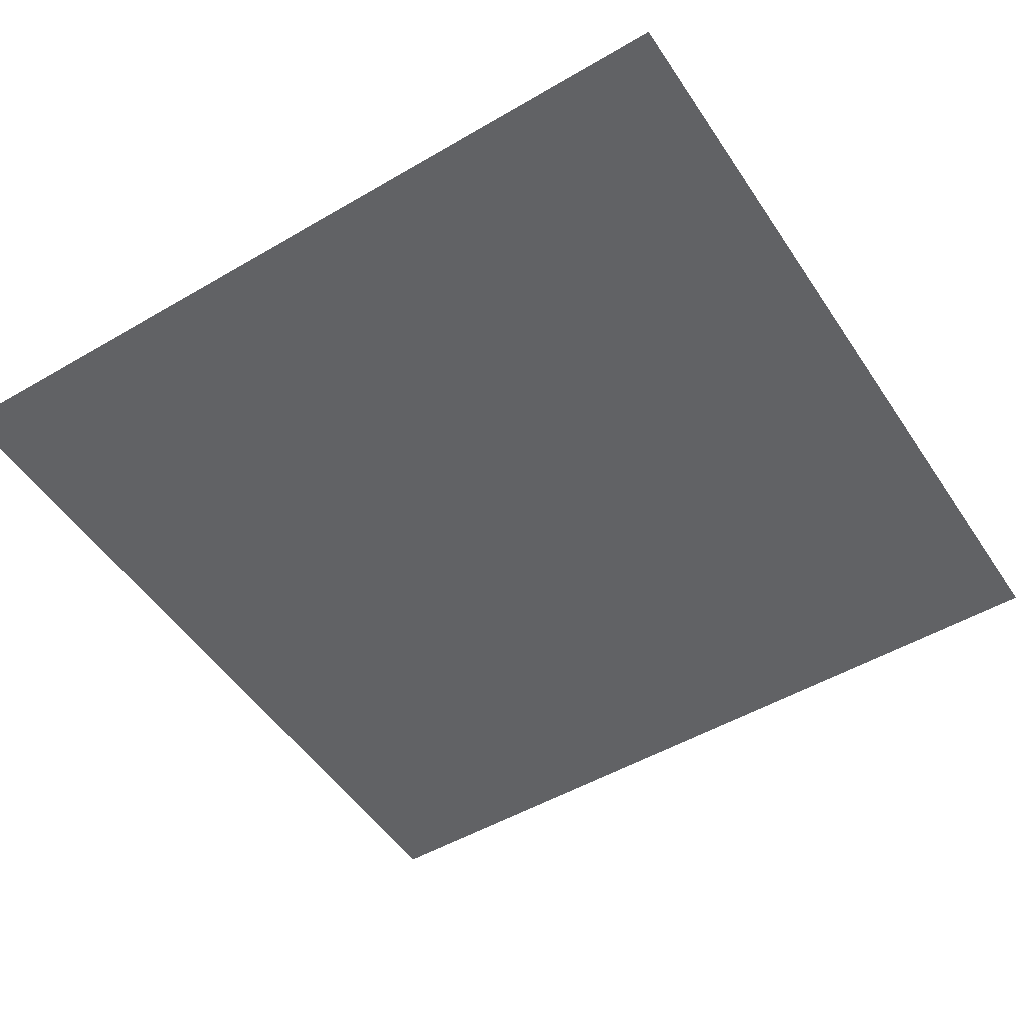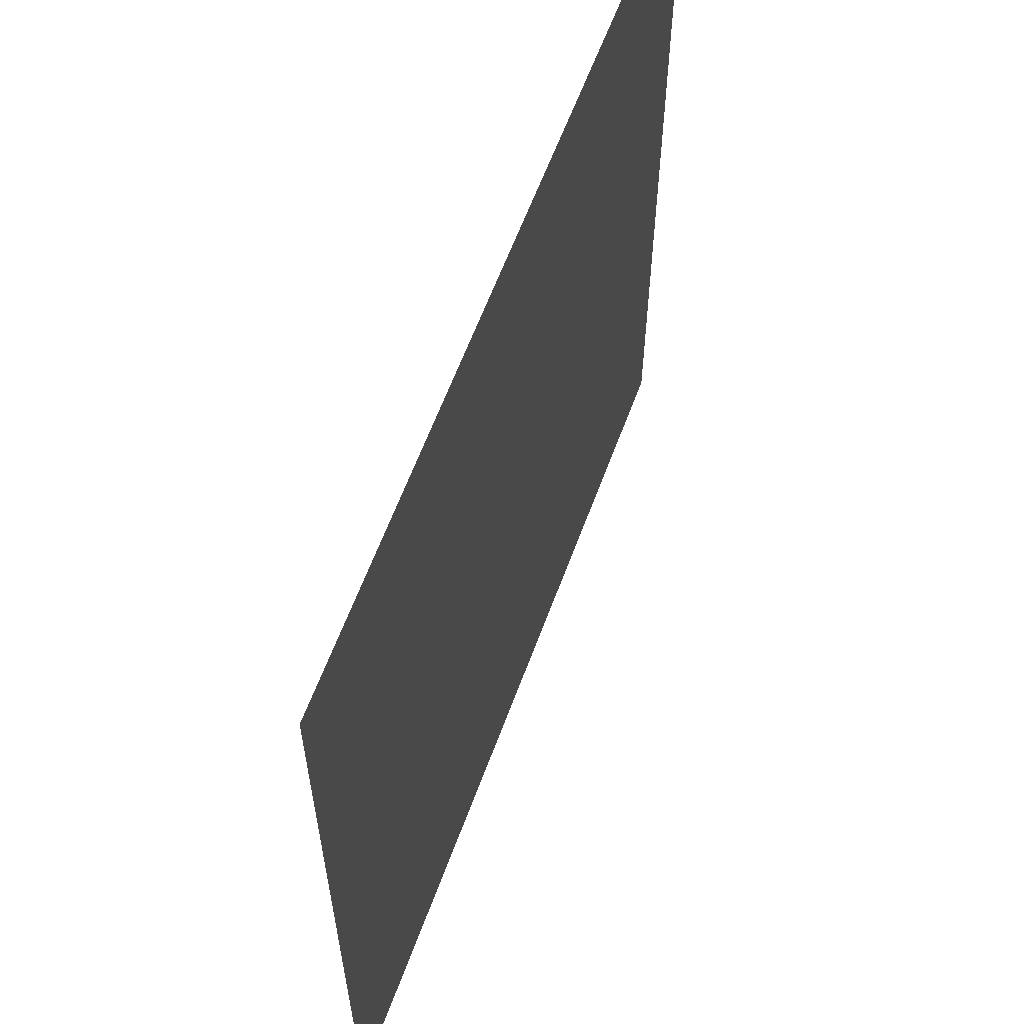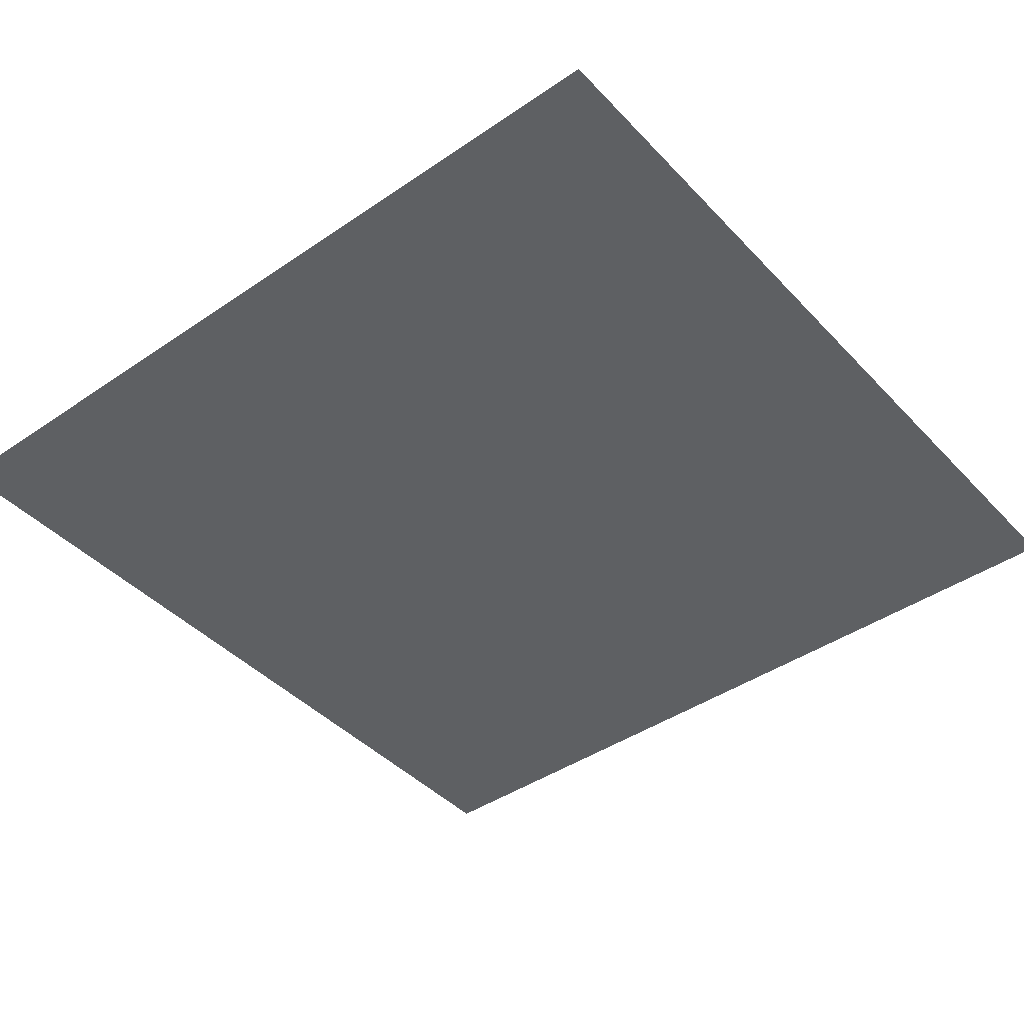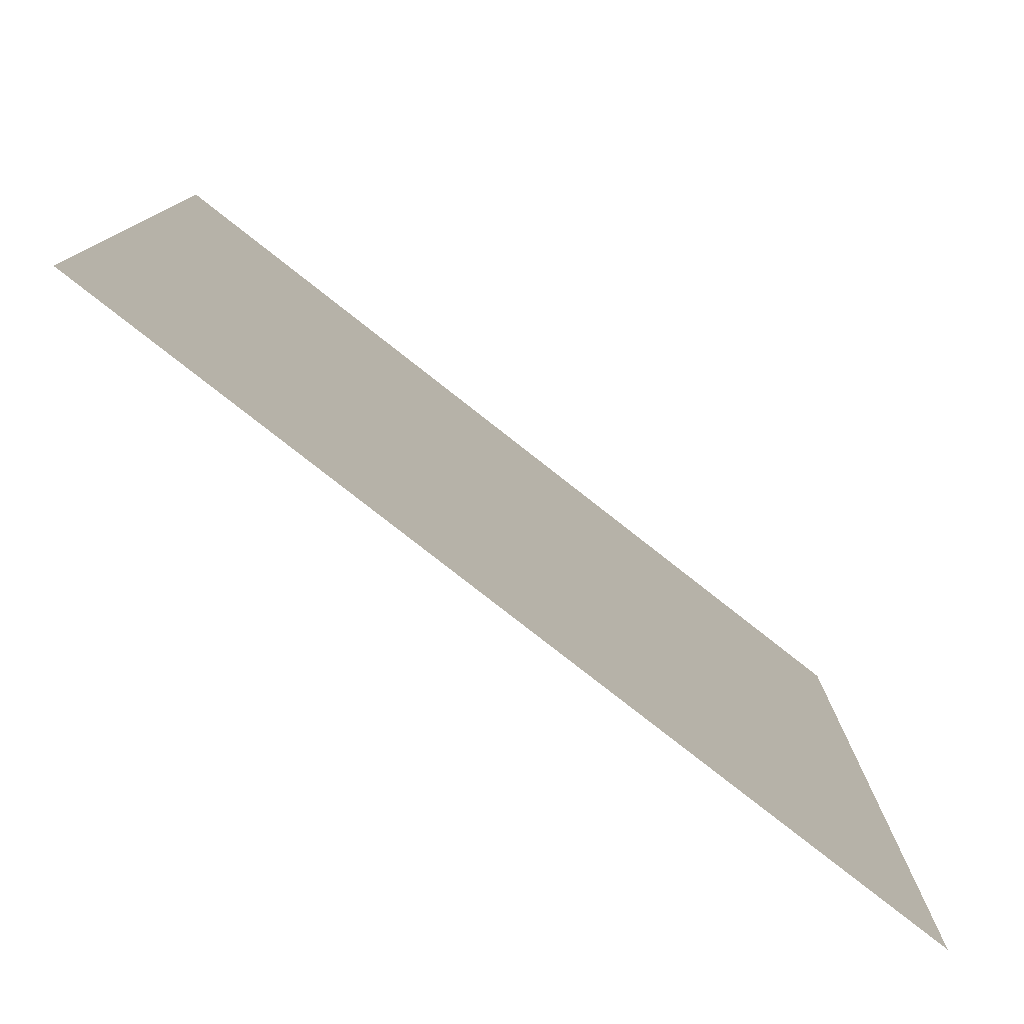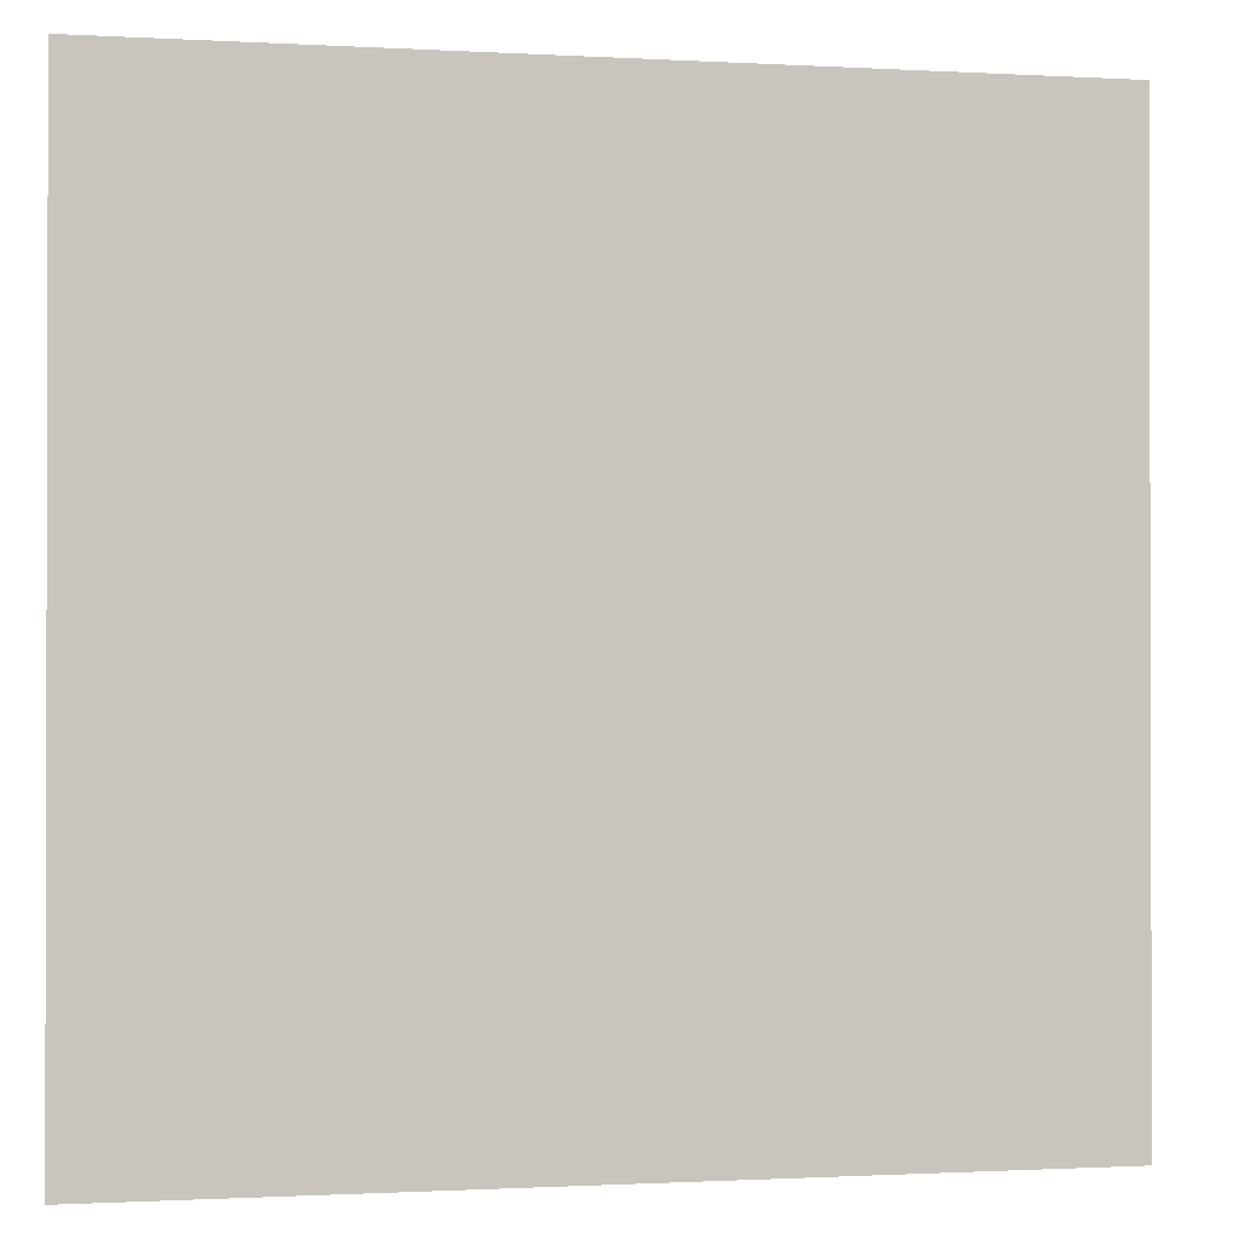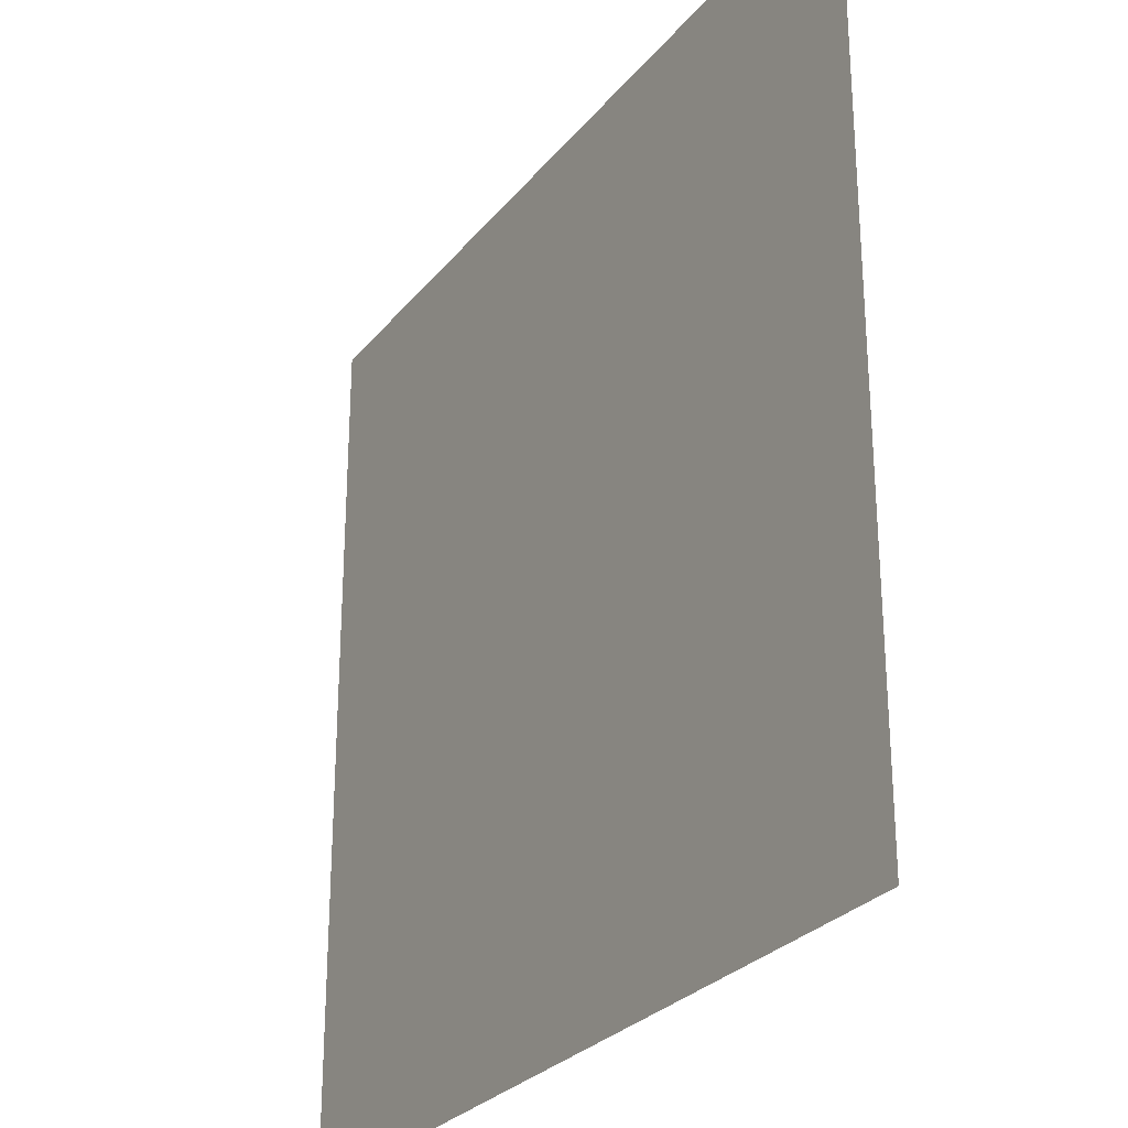
<metadata>
{"format":"obj","ext":"obj","renderer":"f3d","projection":"perspective","resolution":1024,"background":"white","views":[{"elev":-50.6,"azim":122.6,"up":"+Z"},{"elev":61.4,"azim":110.2,"up":"+Y"},{"elev":-42.5,"azim":-50.8,"up":"+Z"},{"elev":-79.4,"azim":-38.1,"up":"+Y"},{"elev":-0.9,"azim":168.0,"up":"+Y"},{"elev":-27.6,"azim":59.6,"up":"+Y"}]}
</metadata>
<code>
o Quad
v -1 1 0
v -1 -1 0
v 1 -1 0
v 1 1 0
f 1 2 3
f 1 3 4

</code>
